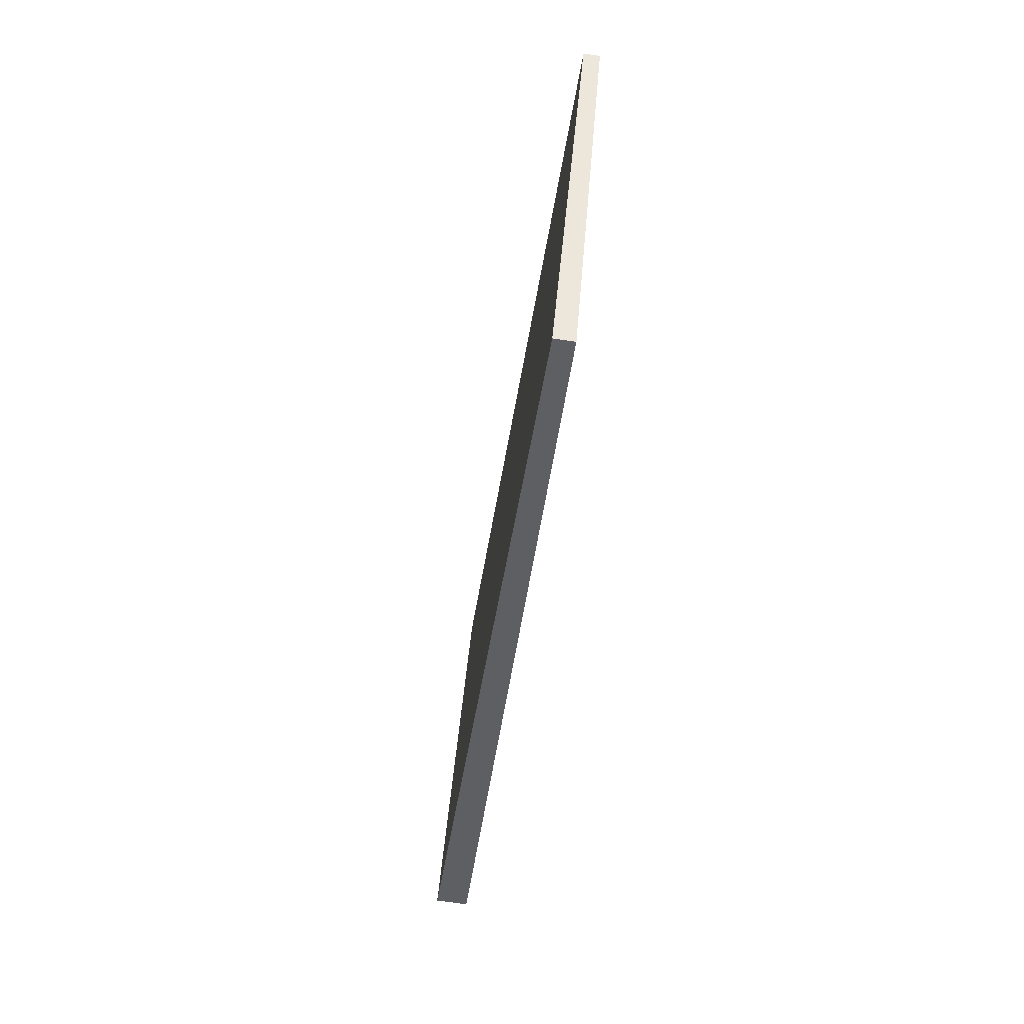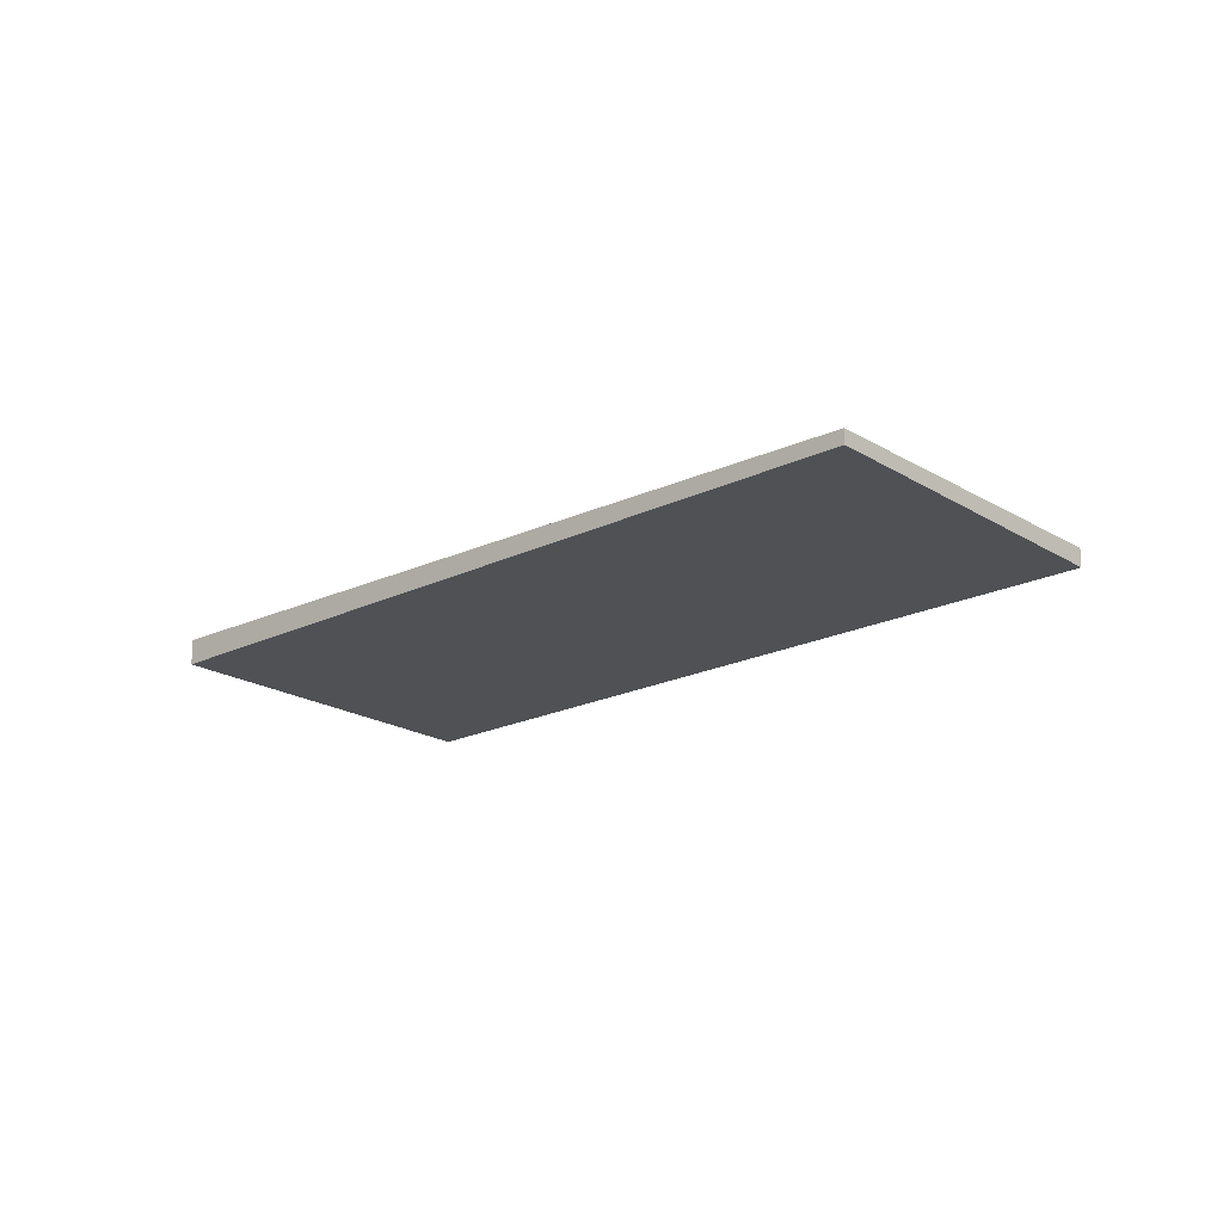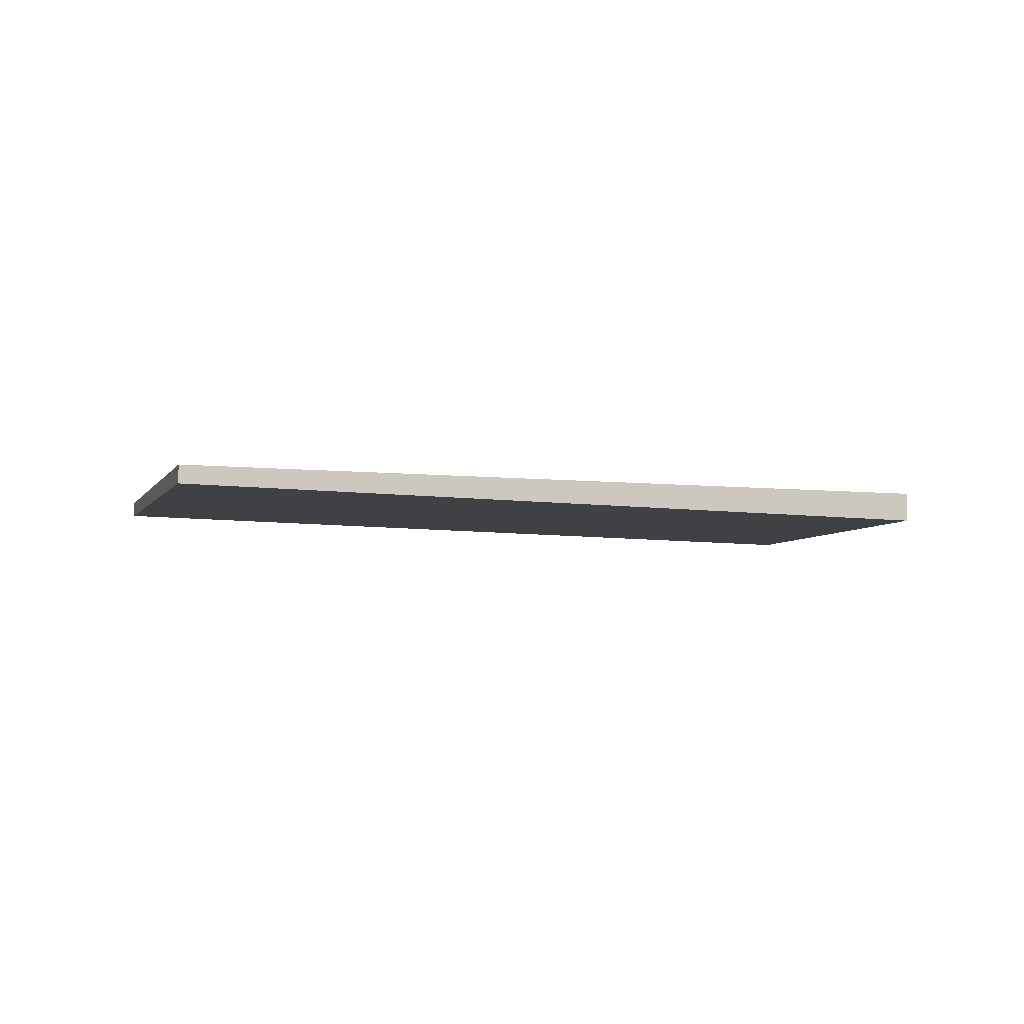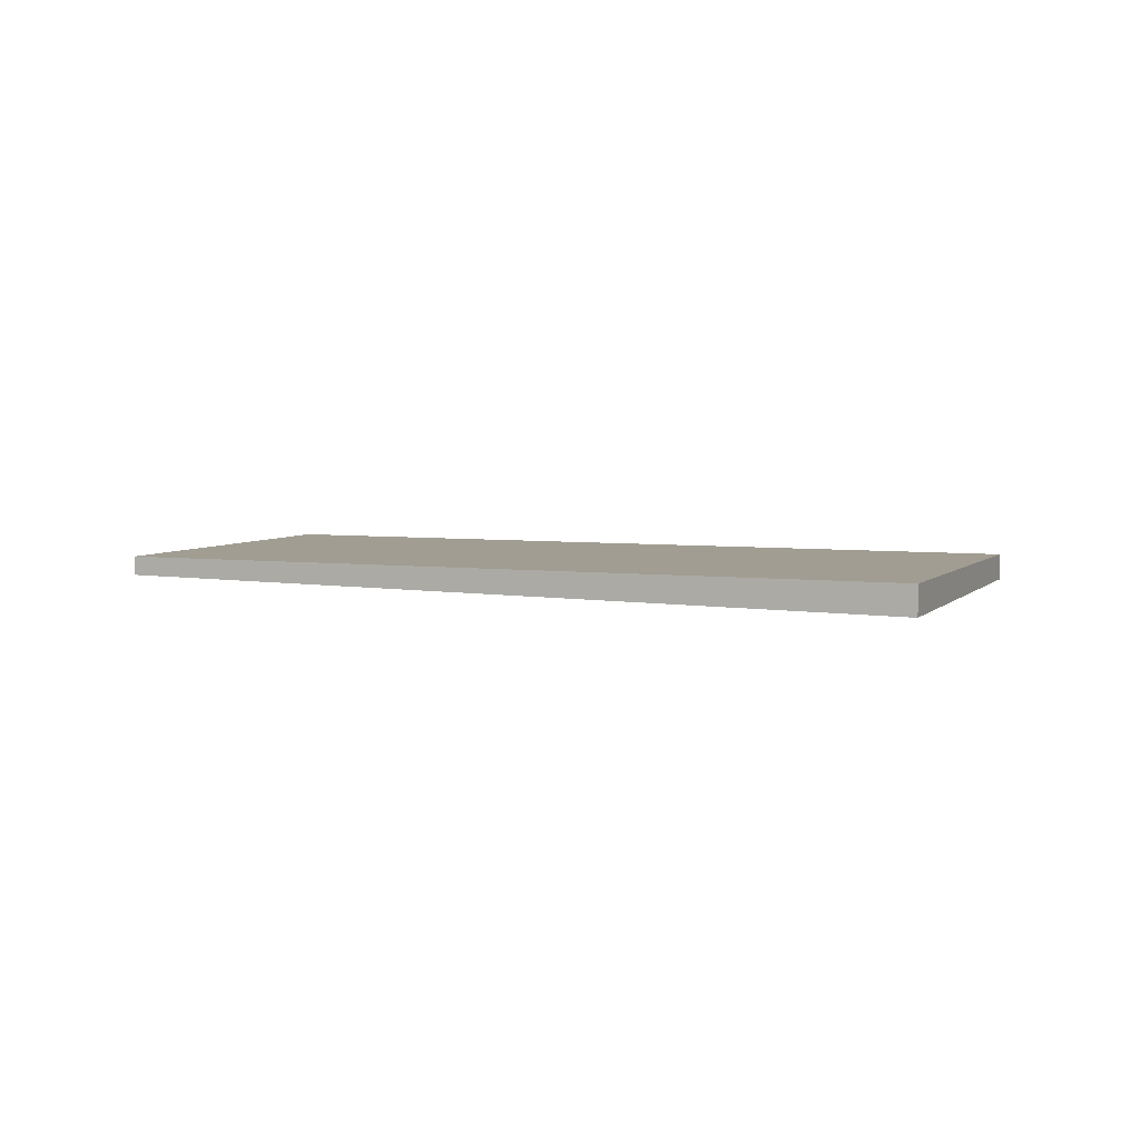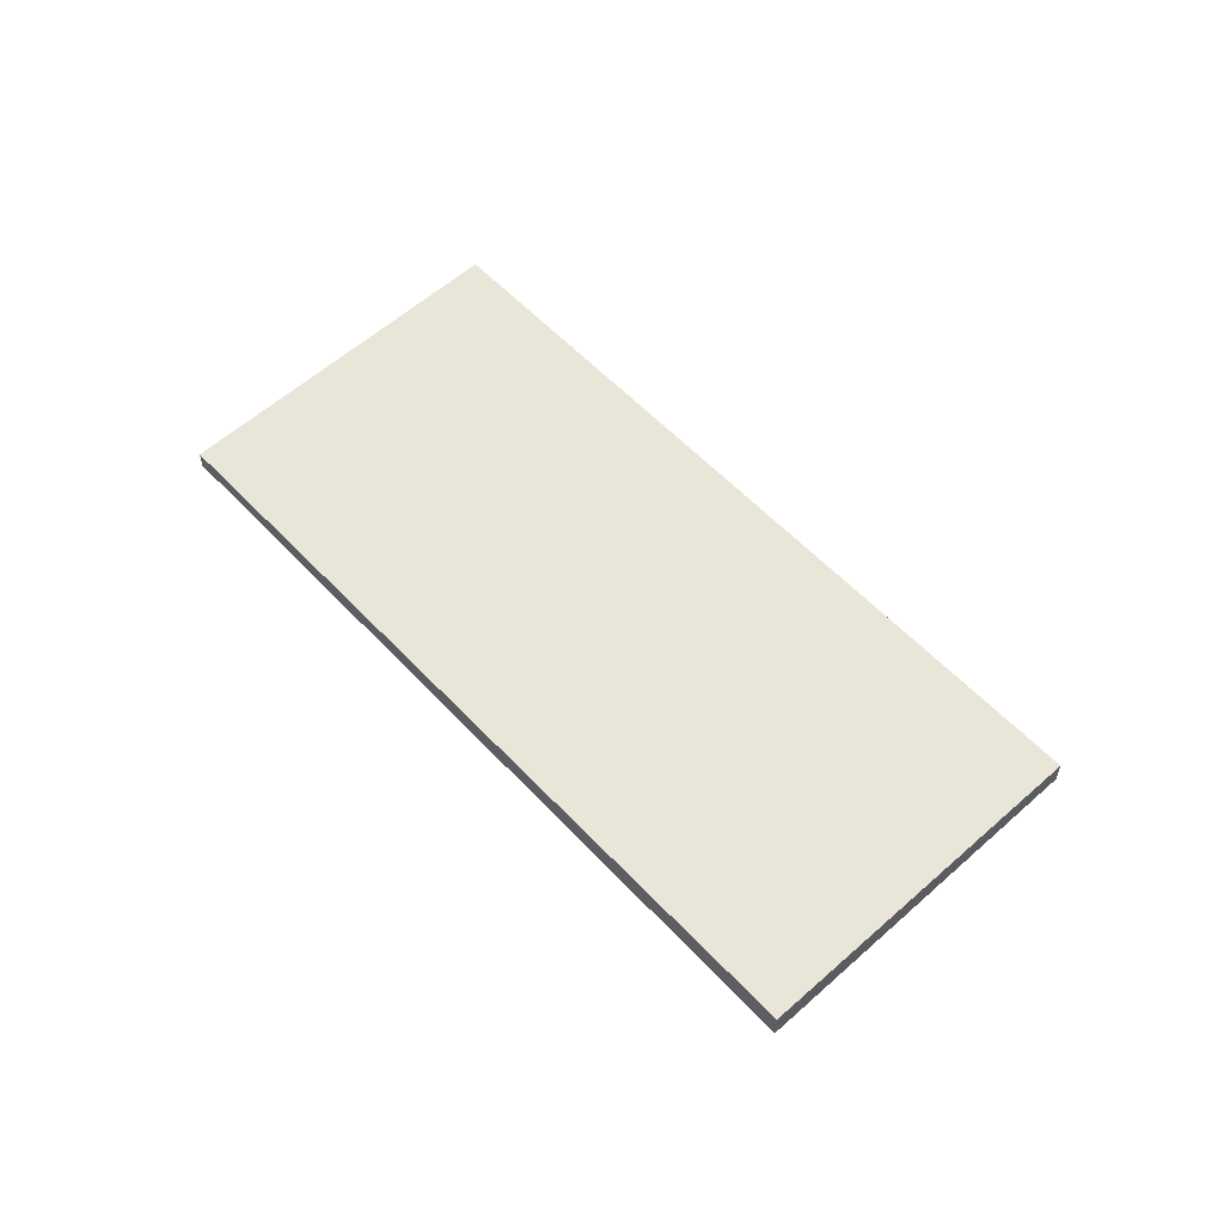
<metadata>
{"format":"obj","ext":"obj","renderer":"f3d","projection":"perspective","resolution":1024,"background":"white","views":[{"elev":-74.1,"azim":-98.1,"up":"+Y"},{"elev":-19.0,"azim":-106.3,"up":"+Z"},{"elev":-6.2,"azim":14.4,"up":"+Z"},{"elev":4.8,"azim":54.5,"up":"+Z"},{"elev":57.8,"azim":79.5,"up":"+Z"}]}
</metadata>
<code>
v -2019 -125.5 -0.4507
v -2029 -131.9 -0.2812
v -2032 -127.3 -0.2166
v -2022 -120.9 -0.386
v -2019 -124.9 -0.4431
v -2020 -125.9 -0.4399
v -2025 -123 -0.3308
v -2029 -131.7 -0.2869
v -2025 -128.9 -0.3595
v -2026 -125.9 -0.3163
v -2027 -124.4 -0.295
v -2020 -126 -0.4361
v -2023 -121.4 -0.3714
v -2021 -126.5 -0.4227
v -2024 -121.9 -0.358
v -2026 -125.5 -0.3179
v -2024 -128.8 -0.3638
v -2025 -127.7 -0.3481
v -2021 -125.4 -0.407
v -2025 -127.8 -0.3438
v -2027 -124.2 -0.299
v -2021 -124.9 -0.4204
v -2020 -124.4 -0.435
v -2028 -129.6 -0.2975
v -2030 -130.8 -0.2655
v -2030 -130.8 -0.2662
v -2029 -131.9 -0.2819
v -2032 -127.3 -0.2173
v -2020 -125.9 -0.4399
v -2019 -125.5 -0.4507
v -2019 -125.5 5.551e-17
v -2020 -125.9 0
v -2030 -130.8 -0.2655
v -2029 -131.9 -0.2812
v -2029 -131.9 0
v -2030 -130.8 -5.551e-17
v -2032 -127.3 -0.2173
v -2032 -127.3 -0.2166
v -2032 -127.3 0
v -2032 -127.3 0
v -2020 -124.4 -0.435
v -2022 -120.9 -0.386
v -2022 -120.9 0
v -2020 -124.4 5.551e-17
v -2019 -125.5 -0.4507
v -2019 -124.9 -0.4431
v -2019 -124.9 0
v -2019 -125.5 5.551e-17
v -2020 -126 -0.4361
v -2020 -125.9 -0.4399
v -2020 -125.9 0
v -2020 -126 0
v -2024 -121.9 -0.358
v -2025 -123 -0.3308
v -2025 -123 0
v -2024 -121.9 0
v -2029 -131.9 -0.2819
v -2029 -131.7 -0.2869
v -2029 -131.7 0
v -2029 -131.9 -5.551e-17
v -2029 -131.7 -0.2869
v -2025 -128.9 -0.3595
v -2025 -128.9 0
v -2029 -131.7 0
v -2027 -124.2 -0.299
v -2027 -124.4 -0.295
v -2027 -124.4 0
v -2027 -124.2 -5.551e-17
v -2021 -126.5 -0.4227
v -2020 -126 -0.4361
v -2020 -126 0
v -2021 -126.5 0
v -2022 -120.9 -0.386
v -2023 -121.4 -0.3714
v -2023 -121.4 0
v -2022 -120.9 0
v -2024 -128.8 -0.3638
v -2021 -126.5 -0.4227
v -2021 -126.5 0
v -2024 -128.8 -5.551e-17
v -2023 -121.4 -0.3714
v -2024 -121.9 -0.358
v -2024 -121.9 0
v -2023 -121.4 0
v -2025 -128.9 -0.3595
v -2024 -128.8 -0.3638
v -2024 -128.8 -5.551e-17
v -2025 -128.9 0
v -2025 -123 -0.3308
v -2027 -124.2 -0.299
v -2027 -124.2 -5.551e-17
v -2025 -123 0
v -2019 -124.9 -0.4431
v -2020 -124.4 -0.435
v -2020 -124.4 5.551e-17
v -2019 -124.9 0
v -2032 -127.3 -0.2166
v -2030 -130.8 -0.2655
v -2030 -130.8 -5.551e-17
v -2032 -127.3 0
v -2029 -131.9 -0.2812
v -2029 -131.9 -0.2819
v -2029 -131.9 -5.551e-17
v -2029 -131.9 0
v -2027 -124.4 -0.295
v -2032 -127.3 -0.2173
v -2032 -127.3 0
v -2027 -124.4 0
v -2019 -125.5 0
v -2029 -131.9 0
v -2032 -127.3 0
v -2022 -120.9 0
f 16 10 11 21
f 5 1 6
f 23 5 6 12 22
f 20 9 8 24
f 27 2 25 26
f 22 12 14 19
f 18 17 9 20
f 19 14 17 18
f 18 16 7 15 19
f 20 10 16 18
f 21 7 16
f 22 13 4 23
f 24 10 20
f 26 25 3 28
f 19 15 13 22
f 26 24 8 27
f 28 11 10 24 26
f 30 31 32 29
f 34 35 36 33
f 38 39 40 37
f 42 43 44 41
f 46 47 48 45
f 50 51 52 49
f 54 55 56 53
f 58 59 60 57
f 62 63 64 61
f 66 67 68 65
f 70 71 72 69
f 74 75 76 73
f 78 79 80 77
f 82 83 84 81
f 86 87 88 85
f 90 91 92 89
f 94 95 96 93
f 98 99 100 97
f 102 103 104 101
f 106 107 108 105
f 110 111 112 109

</code>
